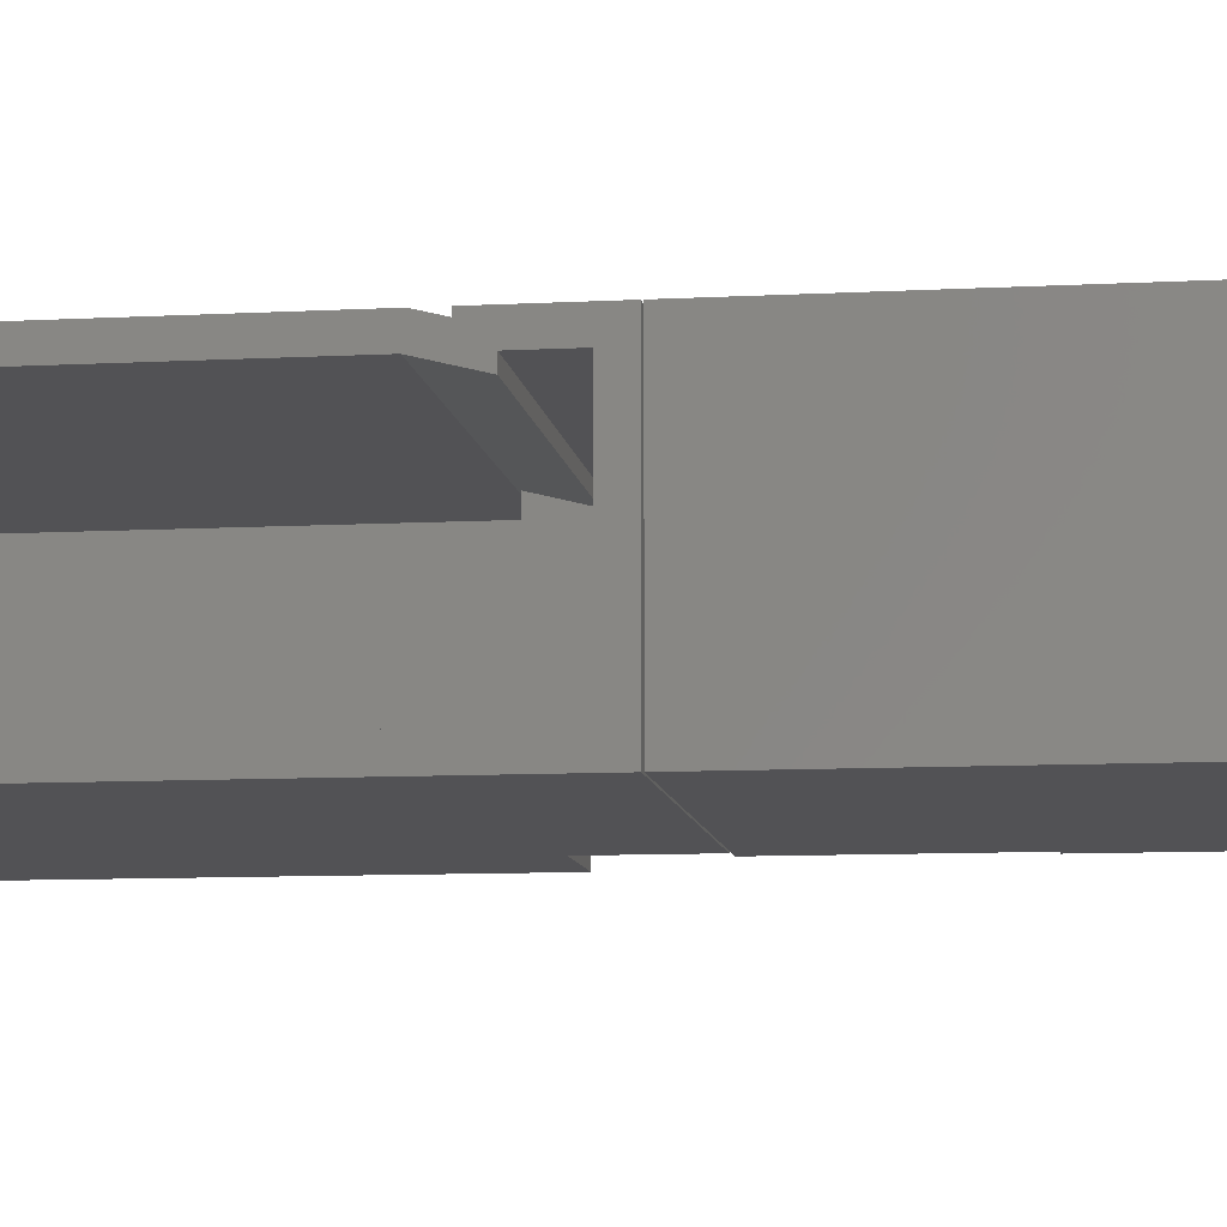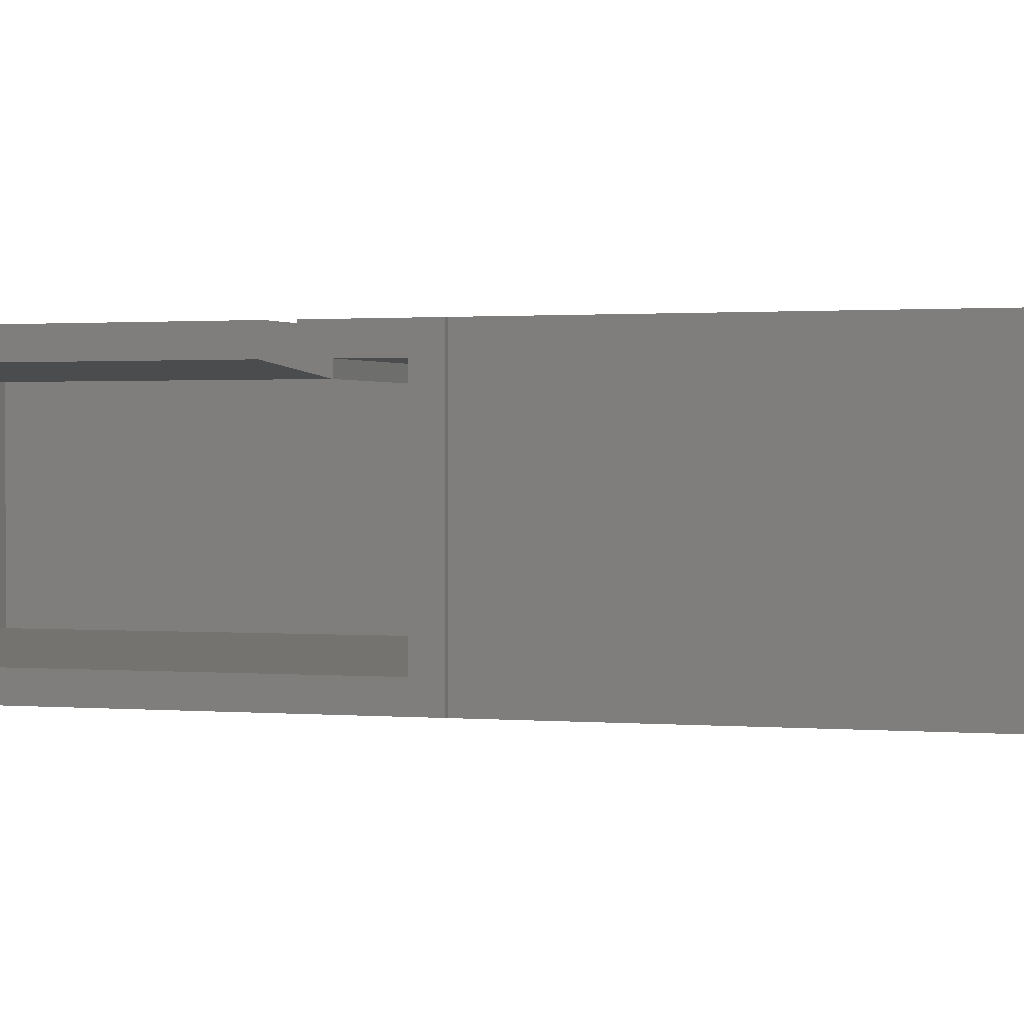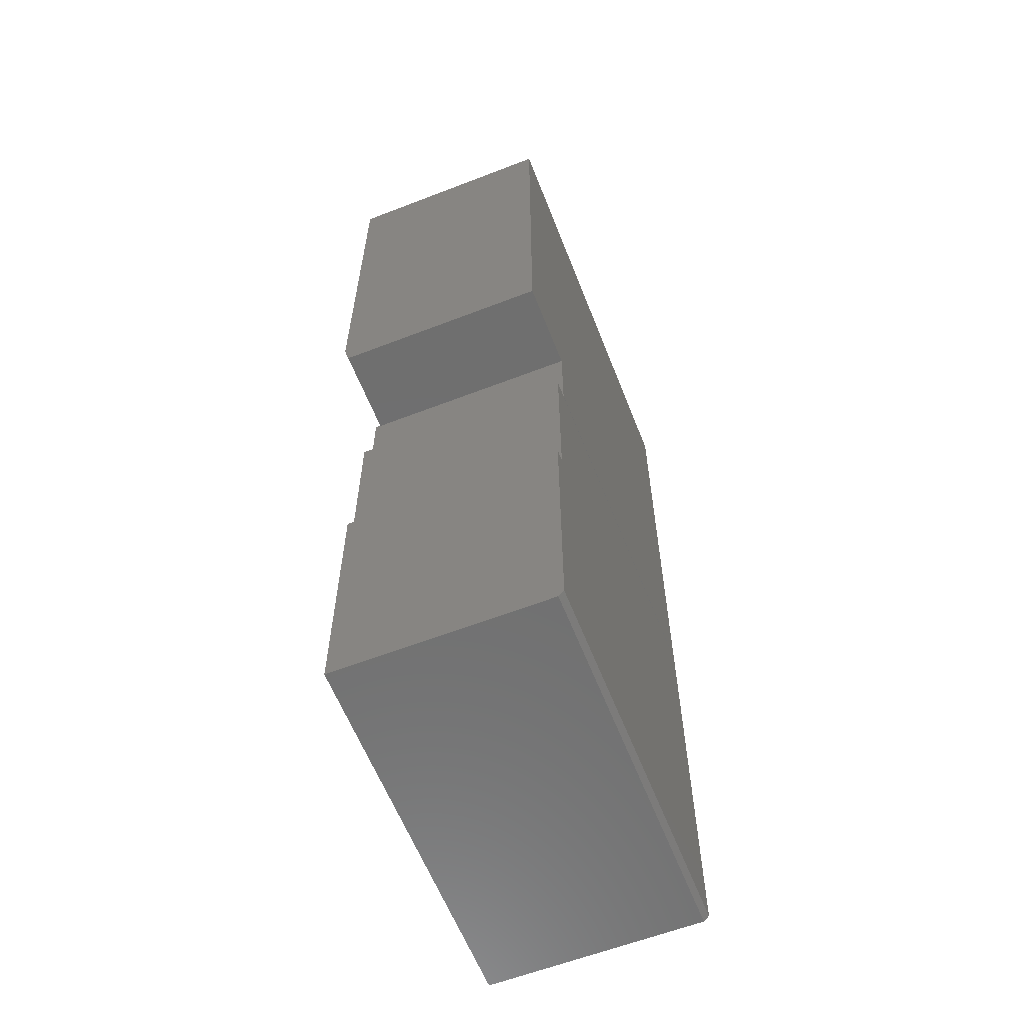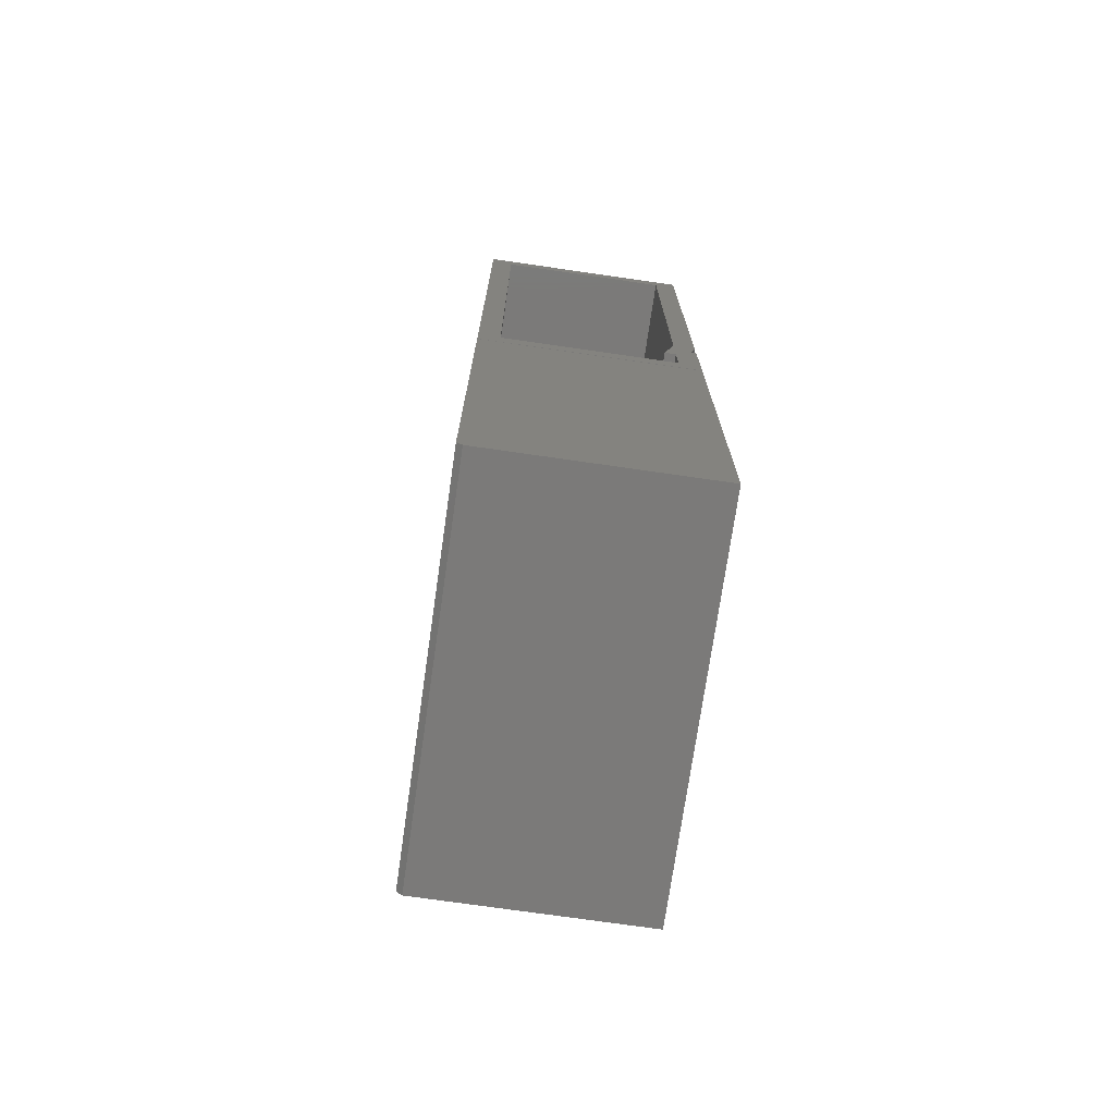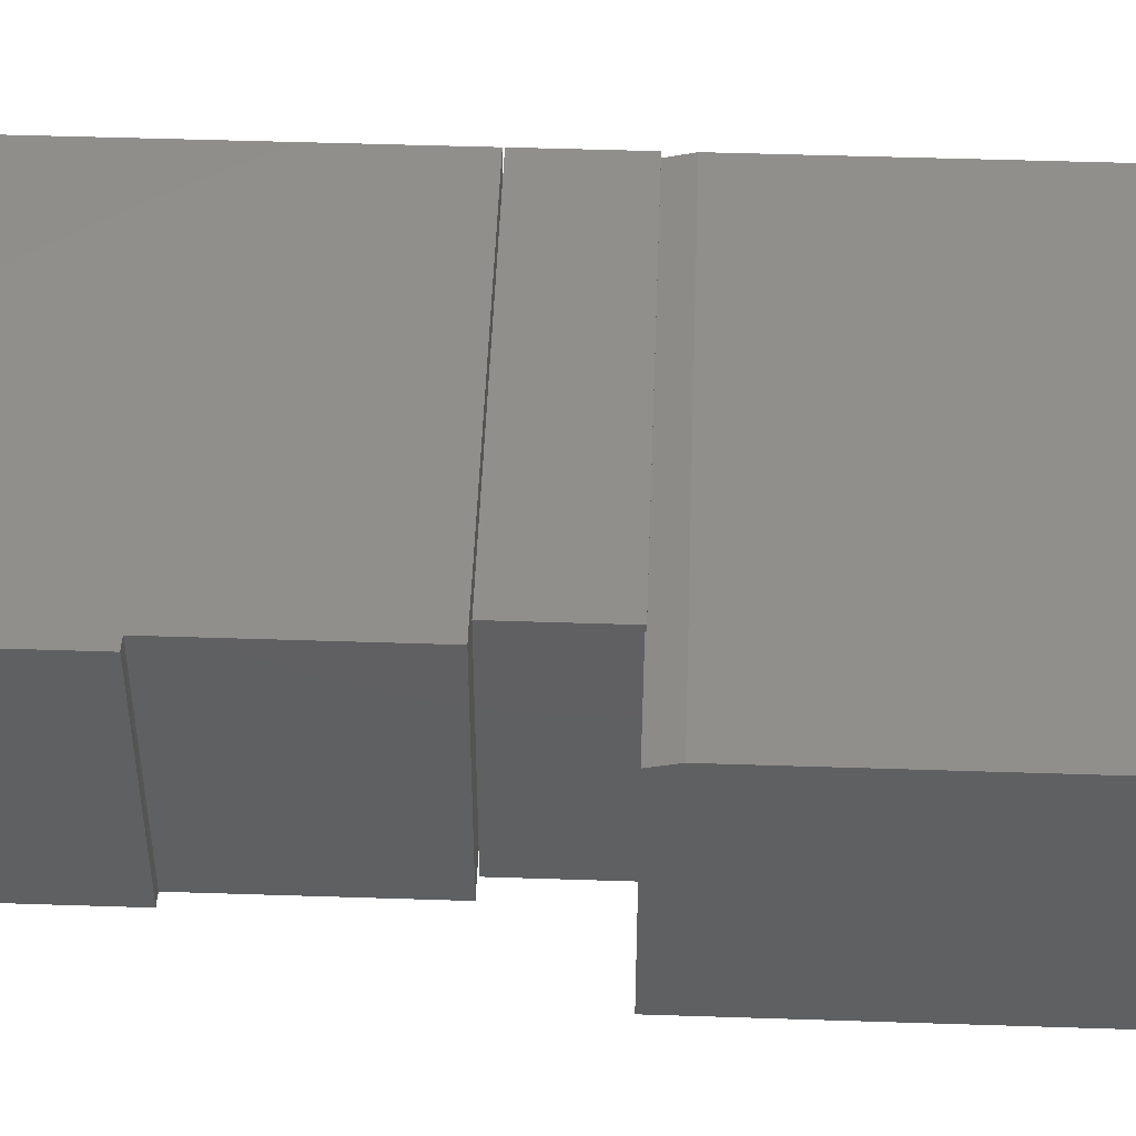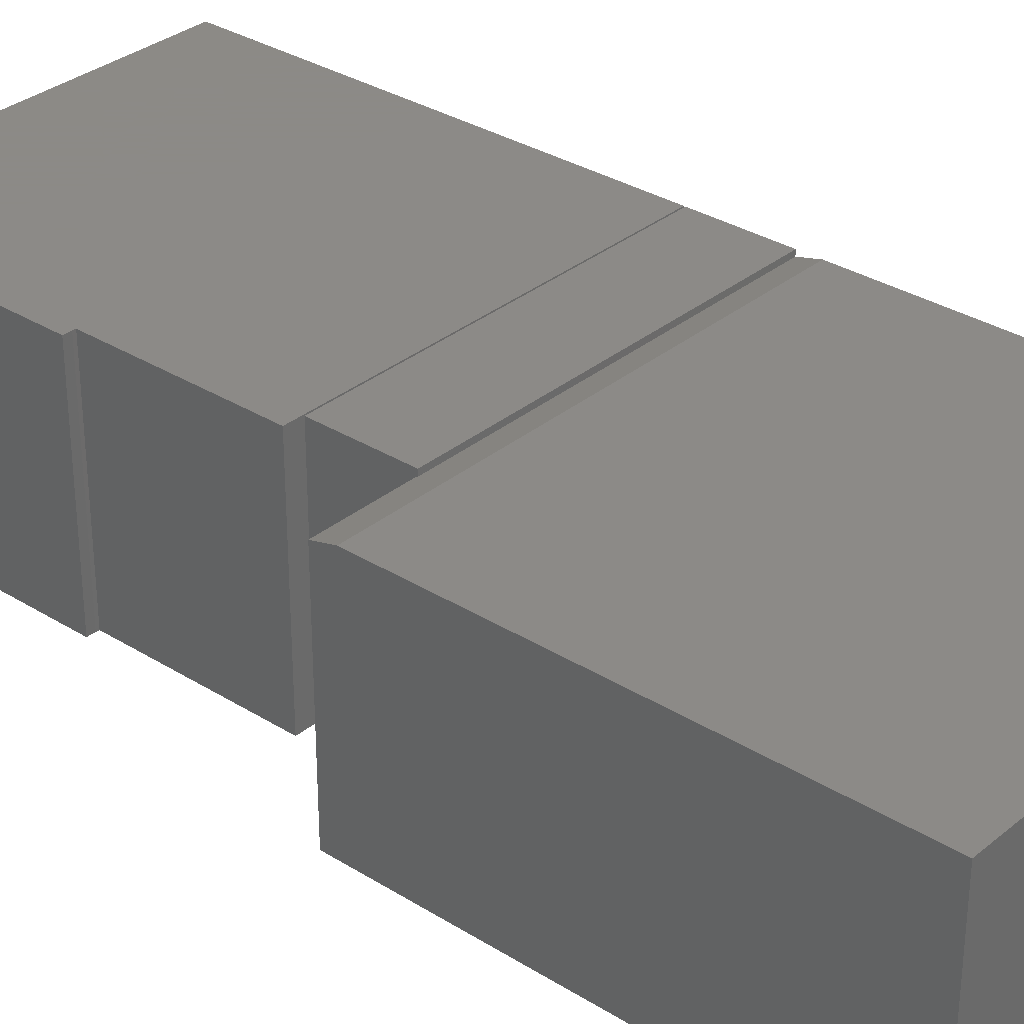
<metadata>
{"format":"stl","ext":"stl","renderer":"f3d","projection":"perspective","resolution":1024,"background":"white","views":[{"elev":-9.4,"azim":98.1,"up":"+Y"},{"elev":0.8,"azim":110.7,"up":"+Y"},{"elev":-61.1,"azim":-68.5,"up":"+Z"},{"elev":-73.5,"azim":81.8,"up":"+Z"},{"elev":49.1,"azim":-87.9,"up":"+Y"},{"elev":32.2,"azim":-48.8,"up":"+Y"}]}
</metadata>
<code>
# stl→obj: 62 verts, 112 faces
v -0.5391 -0.3125 -0.6172
v -0.5391 -0.3047 -0.625
v 4.784e-19 -0.3125 -0.6172
v 3.383e-17 -0.3047 -0.625
v -0.5391 0 -0.625
v 0 5.985e-17 -0.625
v -0.5234 7.09e-17 -0.002056
v -0.4959 7.395e-17 -0.002056
v -0.5234 4.337e-17 -0.25
v -0.5391 4.158e-17 -0.2505
v -0.5277 4.284e-17 -0.2505
v 3.814e-17 1.29e-16 -0.002056
v -0.5234 -0.3125 -0.25
v -0.4959 -0.3125 -0.002056
v -0.5234 -0.3125 -0.002056
v 3.814e-17 -0.3125 -0.002056
v -0.5277 -0.3125 -0.2505
v -0.5391 -0.3125 -0.2505
v 3.441e-18 -0.04751 0.09507
v 1.637e-18 -0.03125 0.09507
v 7.735e-18 2.776e-17 0.1263
v 9.114e-19 -0.007484 0.1263
v 1.914e-18 7.112e-17 0.1562
v 5.619e-18 -0.03125 0.1601
v 0 2.776e-17 -3.062e-17
v -2.271e-18 -0.03125 0.03125
v -7.654e-18 -0.3125 -4.163e-17
v 2.548e-17 -0.2812 0.03125
v 3.827e-17 -0.3125 0.75
v 6.758e-17 -0.2812 0.7188
v 3.827e-17 1.041e-16 0.75
v 3.983e-17 -0.03125 0.7188
v -0.4688 -0.03125 0.09507
v -0.4688 -0.03125 0.03125
v -0.4688 -0.2812 0.03125
v -0.4688 -0.04751 0.09507
v -0.5938 -0.2812 0.7188
v -0.5938 -0.2812 0.1562
v -0.4688 -0.2812 0.1562
v -0.5938 -0.03125 0.7188
v -0.5938 -0.03125 0.1601
v -0.4688 -0.03221 0.1562
v -0.5938 -0.03221 0.1562
v -0.5078 -0.2812 -0.2817
v -0.03125 -0.2812 -0.2817
v -0.5078 -0.2812 -0.5938
v -0.03125 -0.2812 -0.5938
v -0.5078 -0.03125 -0.2817
v -0.5078 -0.03125 -0.5938
v -0.03125 -0.03125 -0.5938
v -0.03125 -0.03125 -0.2817
v -0.625 -0.3125 0.75
v -0.625 3.469e-17 0.75
v -0.625 -0.3125 0.125
v -0.5 -0.3125 0.125
v -0.5 -0.3125 0
v -0.5 0 0
v -0.5 4.294e-34 0.1263
v -0.5 -0.007484 0.1263
v -0.5 -0.007812 0.125
v -0.625 -0.007812 0.125
v -0.625 1.735e-18 0.1562
f 1 2 3
f 3 2 4
f 2 5 4
f 4 5 6
f 7 8 9
f 6 5 10
f 6 10 11
f 6 11 9
f 6 9 8
f 6 8 12
f 13 14 15
f 3 16 14
f 3 14 13
f 3 13 17
f 3 17 18
f 3 18 1
f 12 16 6
f 6 16 3
f 6 3 4
f 14 8 15
f 15 8 7
f 16 12 14
f 14 12 8
f 13 9 17
f 17 9 11
f 7 9 15
f 15 9 13
f 19 20 21
f 19 21 22
f 19 22 23
f 19 23 24
f 21 20 25
f 25 20 26
f 25 26 27
f 27 26 28
f 27 28 29
f 29 28 30
f 29 30 31
f 31 30 32
f 31 32 23
f 23 32 24
f 33 34 20
f 20 34 26
f 35 28 34
f 34 28 26
f 19 36 20
f 20 36 33
f 37 30 38
f 38 30 39
f 30 28 39
f 39 28 35
f 30 37 32
f 32 37 40
f 40 41 32
f 32 41 24
f 42 36 19
f 42 19 24
f 42 24 41
f 42 41 43
f 44 45 46
f 46 45 47
f 44 46 48
f 48 46 49
f 46 47 49
f 49 47 50
f 47 45 50
f 50 45 51
f 45 44 51
f 51 44 48
f 48 49 51
f 51 49 50
f 33 36 34
f 34 36 35
f 35 36 42
f 35 42 39
f 43 38 42
f 42 38 39
f 43 41 38
f 38 41 40
f 38 40 37
f 29 31 52
f 52 31 53
f 52 54 29
f 29 54 55
f 29 55 27
f 27 55 56
f 57 58 25
f 25 58 21
f 56 57 27
f 27 57 25
f 22 21 59
f 59 21 58
f 58 60 59
f 56 55 57
f 57 55 60
f 57 60 58
f 61 59 60
f 23 22 62
f 62 22 59
f 62 59 61
f 54 61 55
f 55 61 60
f 18 10 1
f 1 10 5
f 1 5 2
f 17 11 18
f 18 11 10
f 62 53 23
f 23 53 31
f 52 53 54
f 54 53 62
f 54 62 61

</code>
